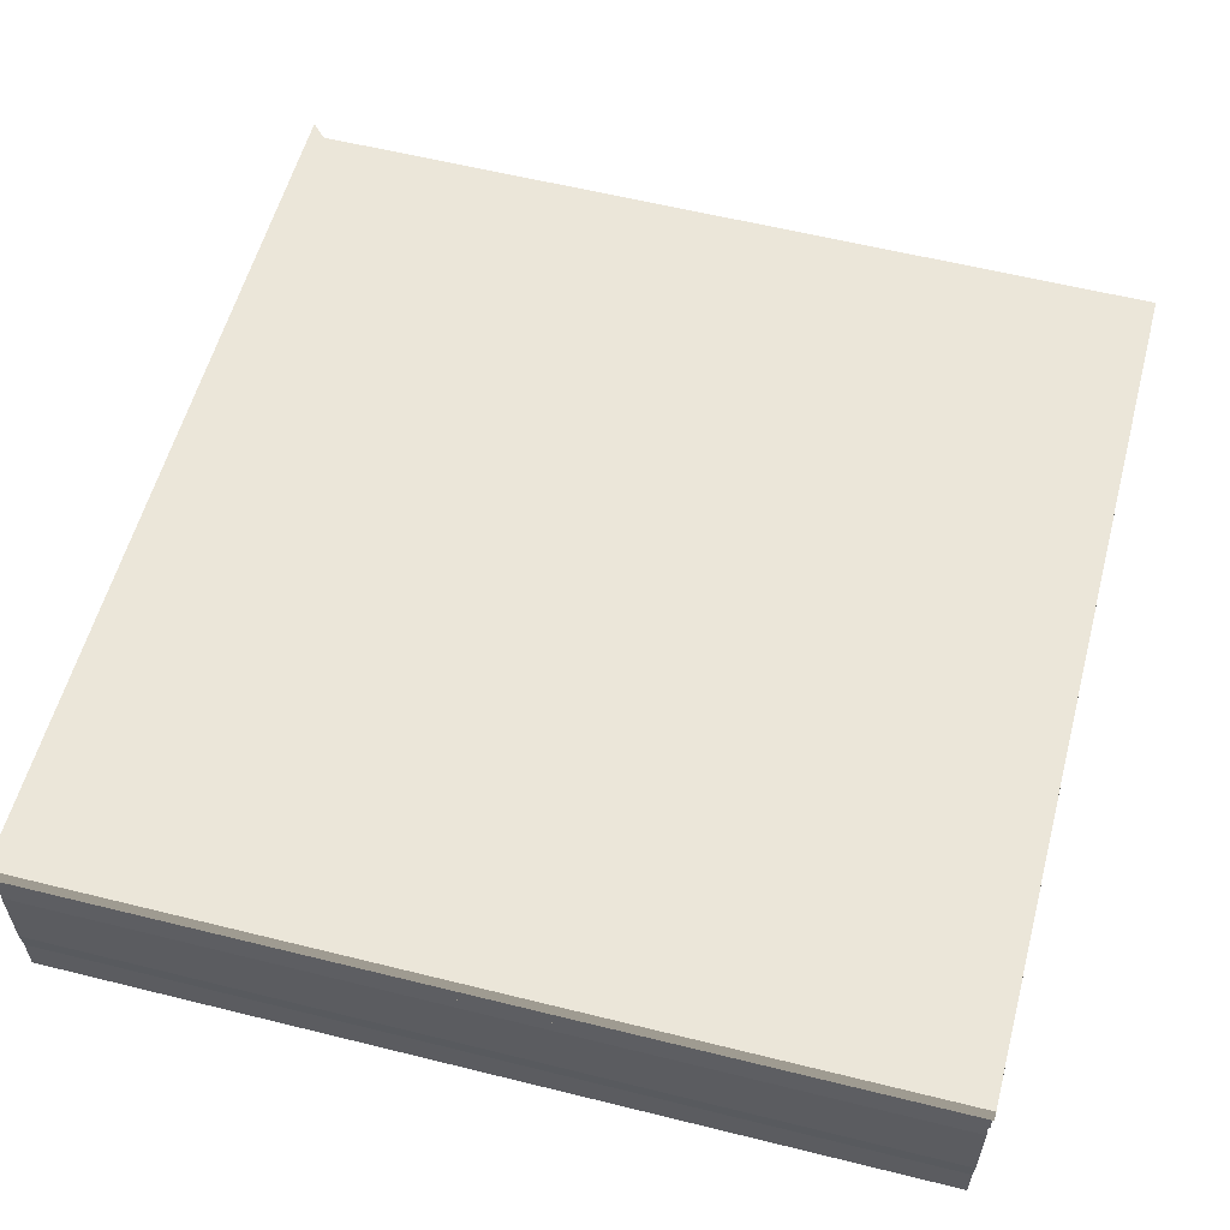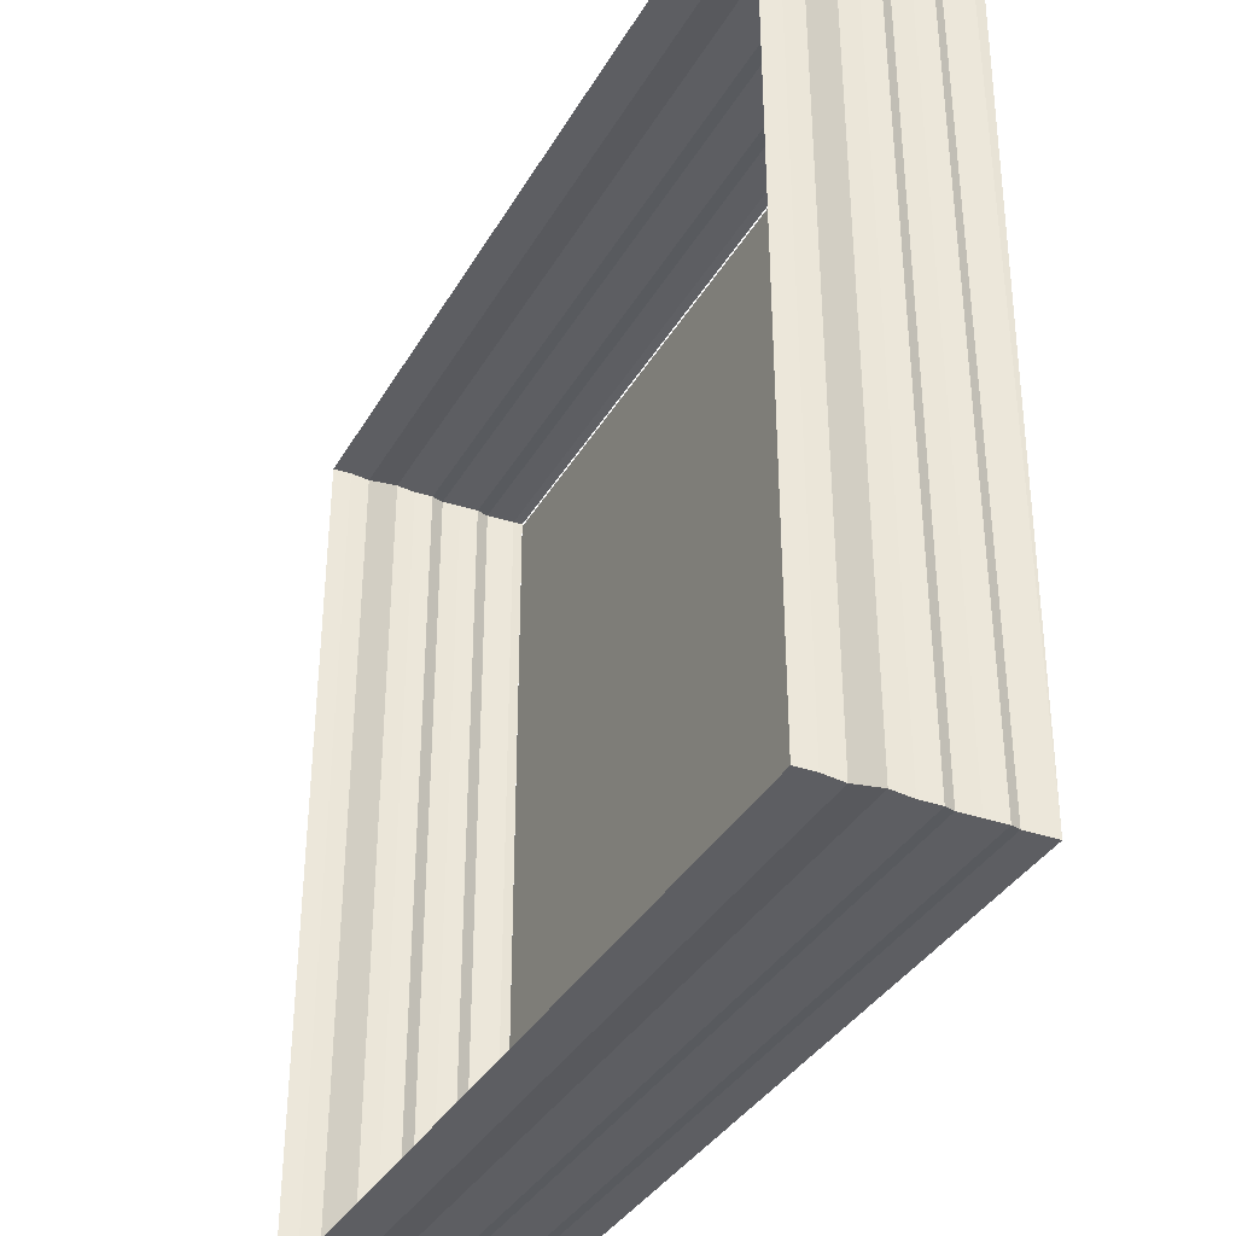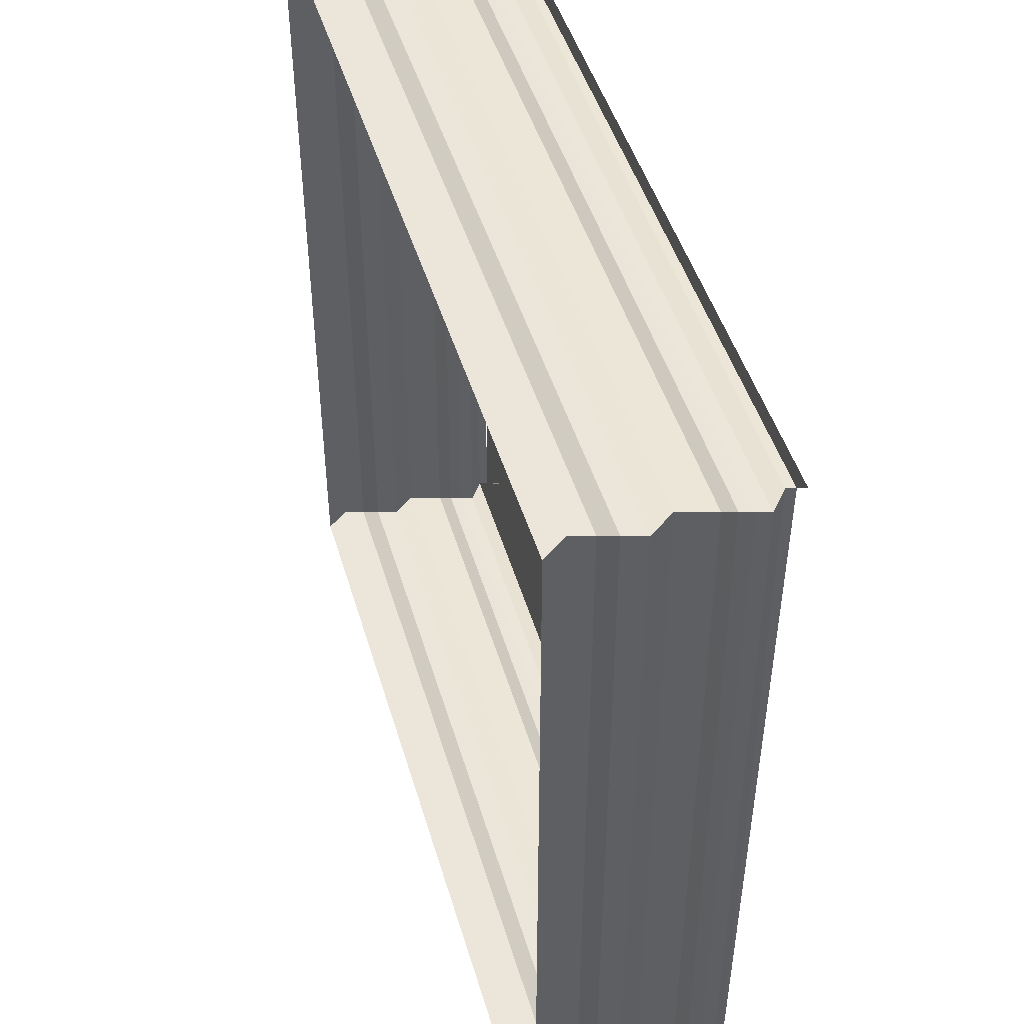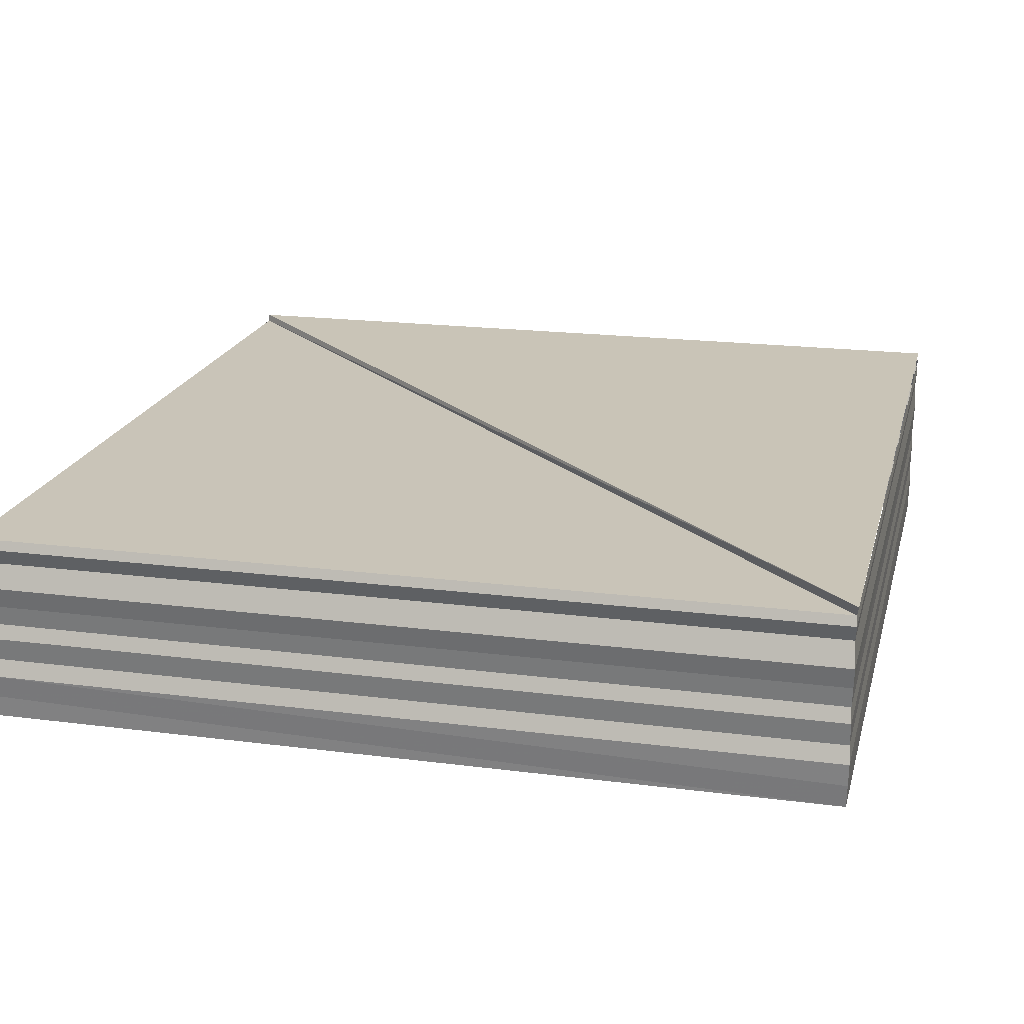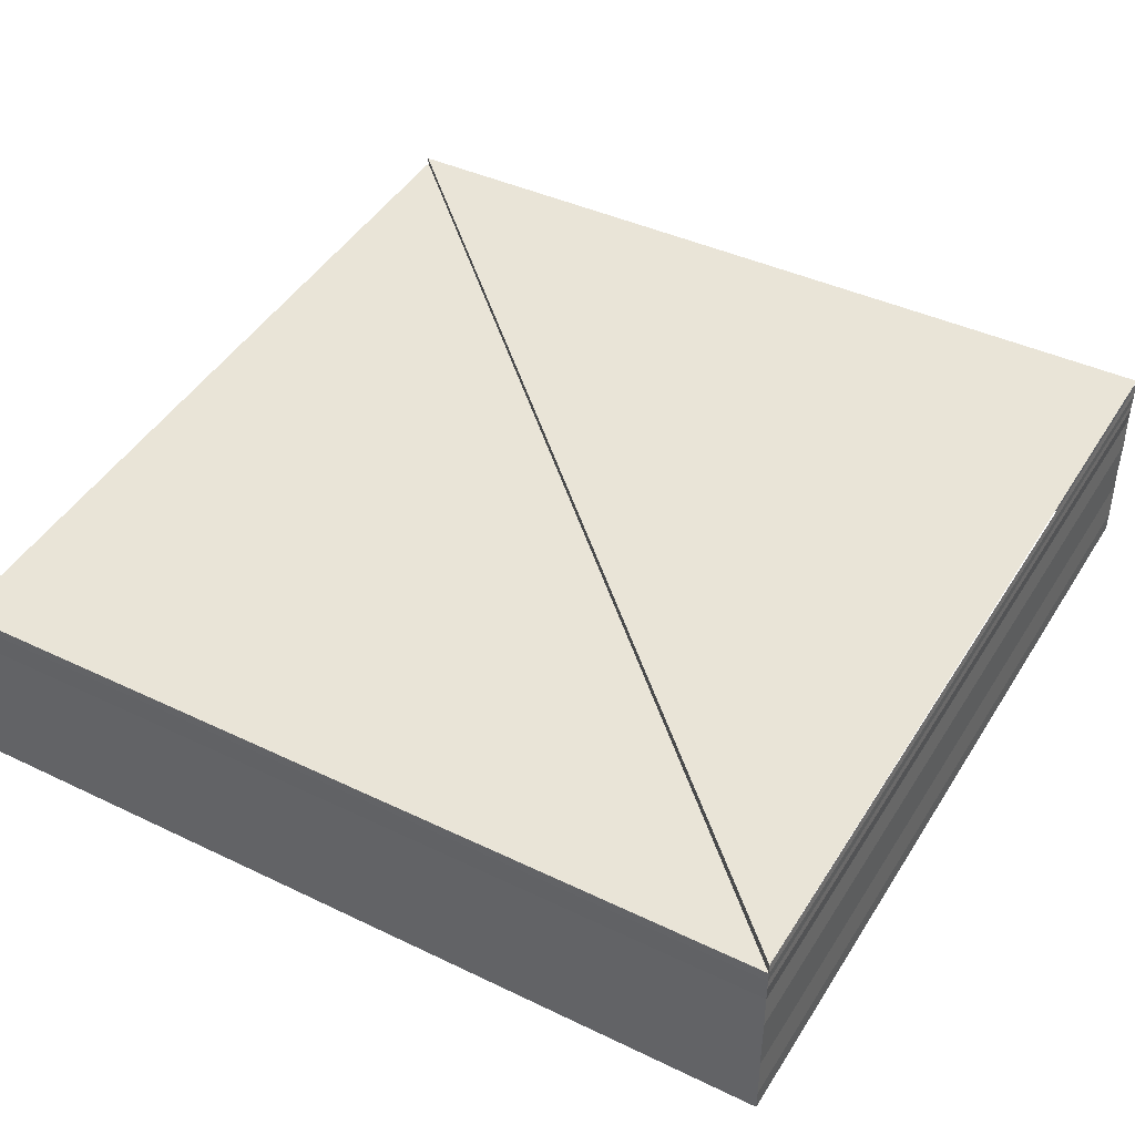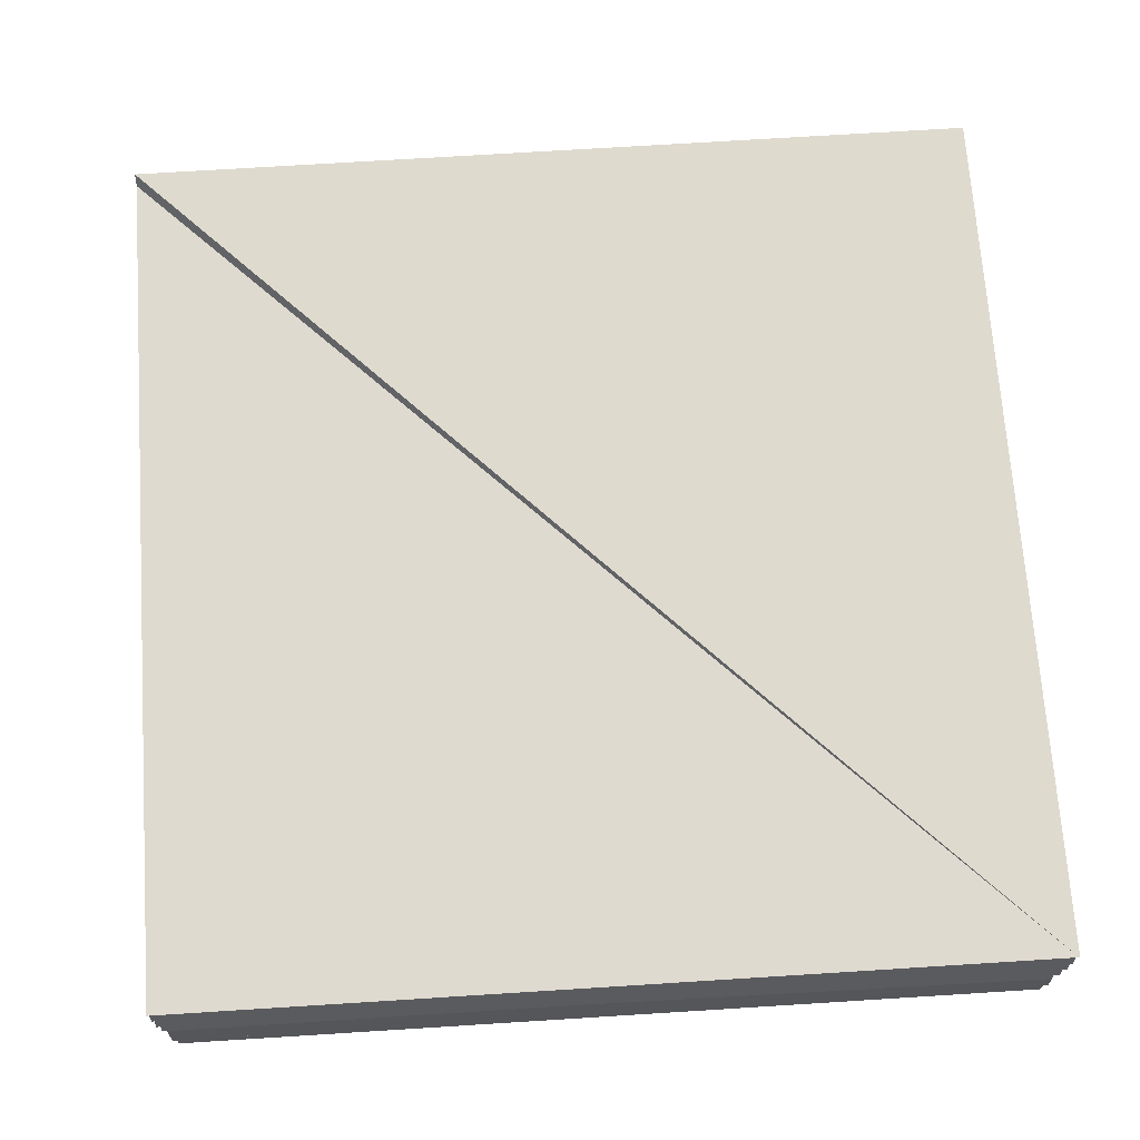
<metadata>
{"format":"obj","ext":"obj","renderer":"f3d","projection":"perspective","resolution":1024,"background":"white","views":[{"elev":58.2,"azim":-165.9,"up":"+Z"},{"elev":-36.3,"azim":-116.6,"up":"+Y"},{"elev":46.9,"azim":-106.2,"up":"+Y"},{"elev":19.5,"azim":13.6,"up":"+Z"},{"elev":42.9,"azim":29.4,"up":"+Z"},{"elev":70.4,"azim":-3.2,"up":"+Z"}]}
</metadata>
<code>
o 7150
v 2172 1875 8.592
v 2172 1875 8.592
v 2172 1875 8.592
v 2172 1875 8.592
v 2172 1875 8.592
v 2172 1875 8.592
v 2172 1875 8.592
v 2172 1875 8.592
v 2172 1875 8.593
v 2172 1875 8.592
v 2172 1875 8.593
v 2172 1875 8.593
v 2172 1875 8.593
v 2172 1875 8.593
v 2172 1875 8.593
v 2172 1875 8.593
v 2172 1875 8.593
v 2172 1875 8.593
v 2172 1875 8.593
v 2172 1875 8.593
v 2172 1875 8.594
v 2172 1875 8.593
v 2172 1875 8.594
v 2172 1875 8.594
v 2172 1875 8.594
v 2172 1875 8.594
v 2172 1875 8.594
v 2172 1875 8.594
v 2172 1875 8.594
v 2172 1875 8.594
v 2172 1875 8.594
v 2172 1875 8.594
v 2172 1875 8.594
v 2172 1875 8.594
v 2172 1875 8.594
v 2172 1875 8.594
v 2172 1875 8.594
v 2172 1875 8.594
v 2172 1875 8.594
v 2172 1875 8.594
v 2172 1875 8.594
v 2172 1875 8.594
v 2172 1875 8.594
v 2172 1875 8.594
v 2172 1875 8.594
v 2172 1875 8.594
v 2172 1875 8.594
v 2172 1875 8.594
v 2172 1875 8.594
v 2172 1875 8.594
v 2172 1875 8.594
v 2172 1875 8.594
v 2172 1875 8.594
v 2172 1875 8.594
v 2172 1875 8.594
v 2172 1875 8.594
v 2172 1875 8.594
v 2172 1875 8.594
v 2172 1875 8.593
v 2172 1875 8.594
v 2172 1875 8.593
v 2172 1875 8.593
v 2172 1875 8.593
v 2172 1875 8.593
v 2172 1875 8.593
v 2172 1875 8.593
v 2172 1875 8.593
v 2172 1875 8.593
v 2172 1875 8.593
v 2172 1875 8.593
v 2172 1875 8.592
v 2172 1875 8.593
v 2172 1875 8.592
v 2172 1875 8.592
v 2172 1875 8.592
v 2172 1875 8.592
v 2172 1875 8.592
v 2172 1875 8.592
v 2172 1875 8.592
v 2172 1875 8.592
v 2172 1875 8.592
v 2172 1875 8.592
v 2172 1875 8.592
v 2172 1875 8.592
v 2172 1875 8.592
v 2172 1875 8.592
v 2172 1875 8.592
v 2172 1875 8.592
v 2172 1875 8.592
v 2172 1875 8.593
v 2172 1875 8.593
v 2172 1875 8.593
v 2172 1875 8.592
v 2172 1875 8.593
v 2172 1875 8.593
v 2172 1875 8.593
v 2172 1875 8.593
v 2172 1875 8.593
v 2172 1875 8.593
v 2172 1875 8.593
v 2172 1875 8.593
v 2172 1875 8.593
v 2172 1875 8.593
v 2172 1875 8.594
v 2172 1875 8.594
v 2172 1875 8.594
v 2172 1875 8.594
v 2172 1875 8.594
v 2172 1875 8.594
v 2172 1875 8.594
v 2172 1875 8.594
v 2172 1875 8.594
v 2172 1875 8.594
v 2172 1875 8.594
v 2172 1875 8.594
v 2172 1875 8.594
v 2172 1875 8.594
v 2172 1875 8.594
v 2172 1875 8.594
v 2172 1875 8.594
v 2172 1875 8.594
v 2172 1875 8.594
v 2172 1875 8.594
v 2172 1875 8.594
v 2172 1875 8.592
v 2172 1875 8.592
v 2172 1875 8.592
v 2172 1875 8.592
v 2172 1875 8.592
v 2172 1875 8.592
v 2172 1875 8.592
v 2172 1875 8.592
v 2172 1875 8.593
v 2172 1875 8.592
v 2172 1875 8.593
v 2172 1875 8.593
v 2172 1875 8.593
v 2172 1875 8.593
v 2172 1875 8.593
v 2172 1875 8.593
v 2172 1875 8.593
v 2172 1875 8.593
v 2172 1875 8.593
v 2172 1875 8.593
v 2172 1875 8.594
v 2172 1875 8.593
v 2172 1875 8.594
v 2172 1875 8.594
v 2172 1875 8.594
v 2172 1875 8.594
v 2172 1875 8.594
v 2172 1875 8.594
v 2172 1875 8.594
v 2172 1875 8.594
v 2172 1875 8.594
v 2172 1875 8.594
v 2172 1875 8.594
v 2172 1875 8.594
v 2172 1875 8.594
v 2172 1875 8.594
f 1 2 3
f 3 4 5
f 4 6 7
f 5 8 9
f 8 7 10
f 9 11 12
f 11 10 13
f 12 14 15
f 14 13 16
f 15 17 18
f 17 16 19
f 18 20 21
f 20 19 22
f 21 23 24
f 23 22 25
f 24 26 27
f 26 25 28
f 27 29 30
f 29 28 31
f 30 32 33
f 32 31 34
f 33 35 36
f 35 34 37
f 38 37 39
f 40 41 39
f 42 41 43
f 44 43 45
f 46 47 38
f 47 48 49
f 50 49 51
f 52 53 48
f 54 52 46
f 55 56 53
f 57 55 54
f 58 59 56
f 60 58 57
f 61 62 59
f 63 61 60
f 64 65 62
f 66 64 63
f 67 68 65
f 69 67 66
f 70 71 68
f 72 70 69
f 73 74 71
f 75 73 72
f 76 77 74
f 78 76 75
f 79 80 78
f 81 82 83
f 84 83 85
f 86 81 87
f 88 89 86
f 90 85 91
f 92 93 90
f 94 90 95
f 96 91 97
f 95 96 98
f 99 97 100
f 98 99 101
f 102 100 103
f 101 102 104
f 105 103 106
f 104 105 107
f 108 106 109
f 107 108 110
f 110 111 112
f 111 109 113
f 114 113 115
f 116 115 117
f 118 117 119
f 120 121 116
f 122 120 118
f 123 122 124
f 125 126 127
f 127 128 129
f 128 130 131
f 129 132 133
f 132 131 134
f 132 134 135
f 133 136 137
f 137 138 139
f 138 135 140
f 139 141 142
f 141 140 143
f 142 144 145
f 144 143 146
f 145 147 148
f 147 146 149
f 148 150 151
f 150 149 152
f 151 153 154
f 153 152 155
f 154 156 50
f 156 155 157
f 156 157 158
f 159 158 160

</code>
